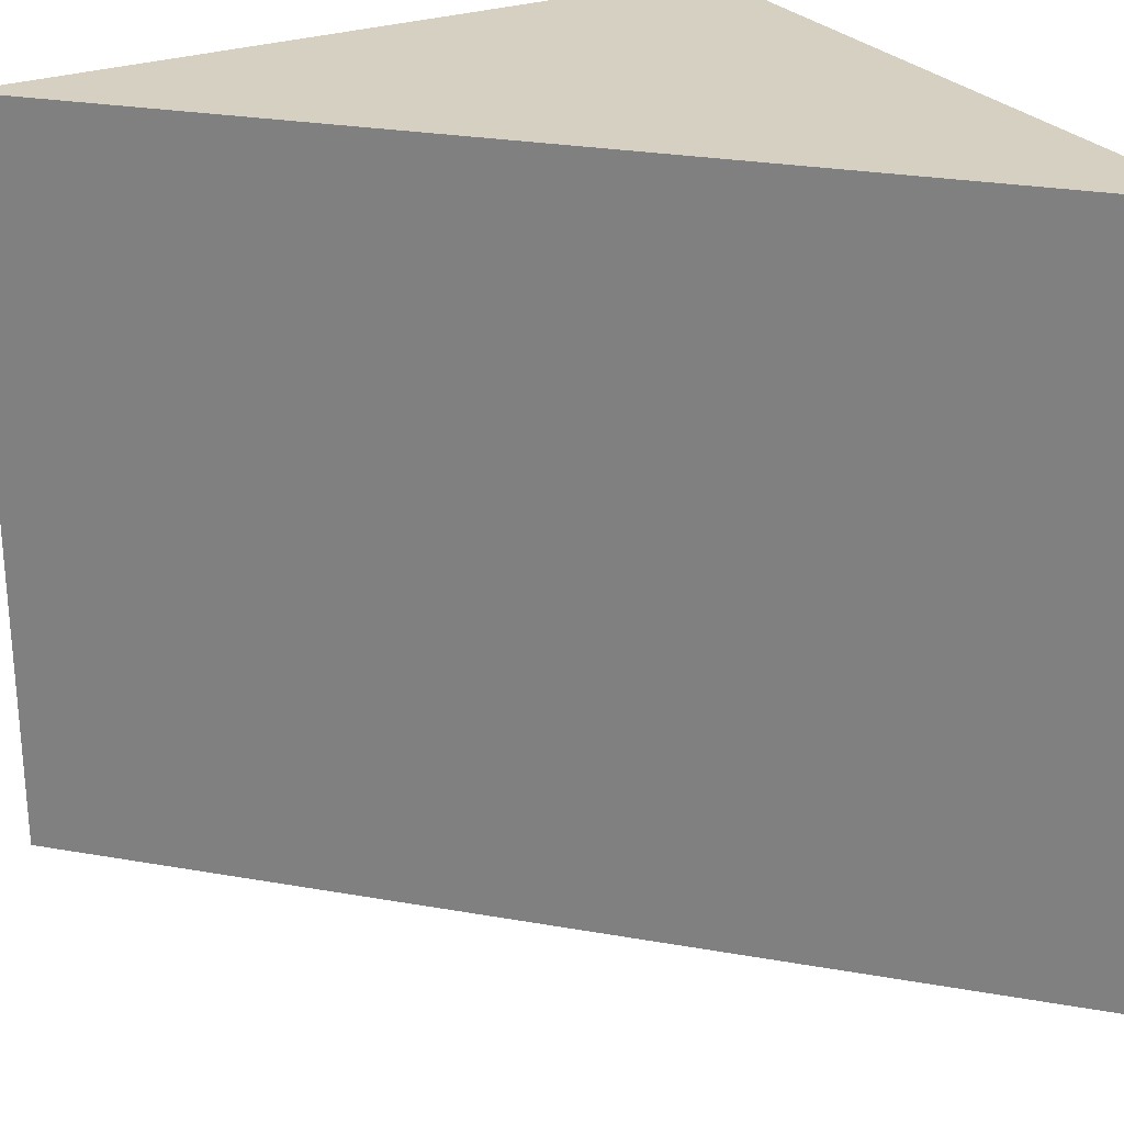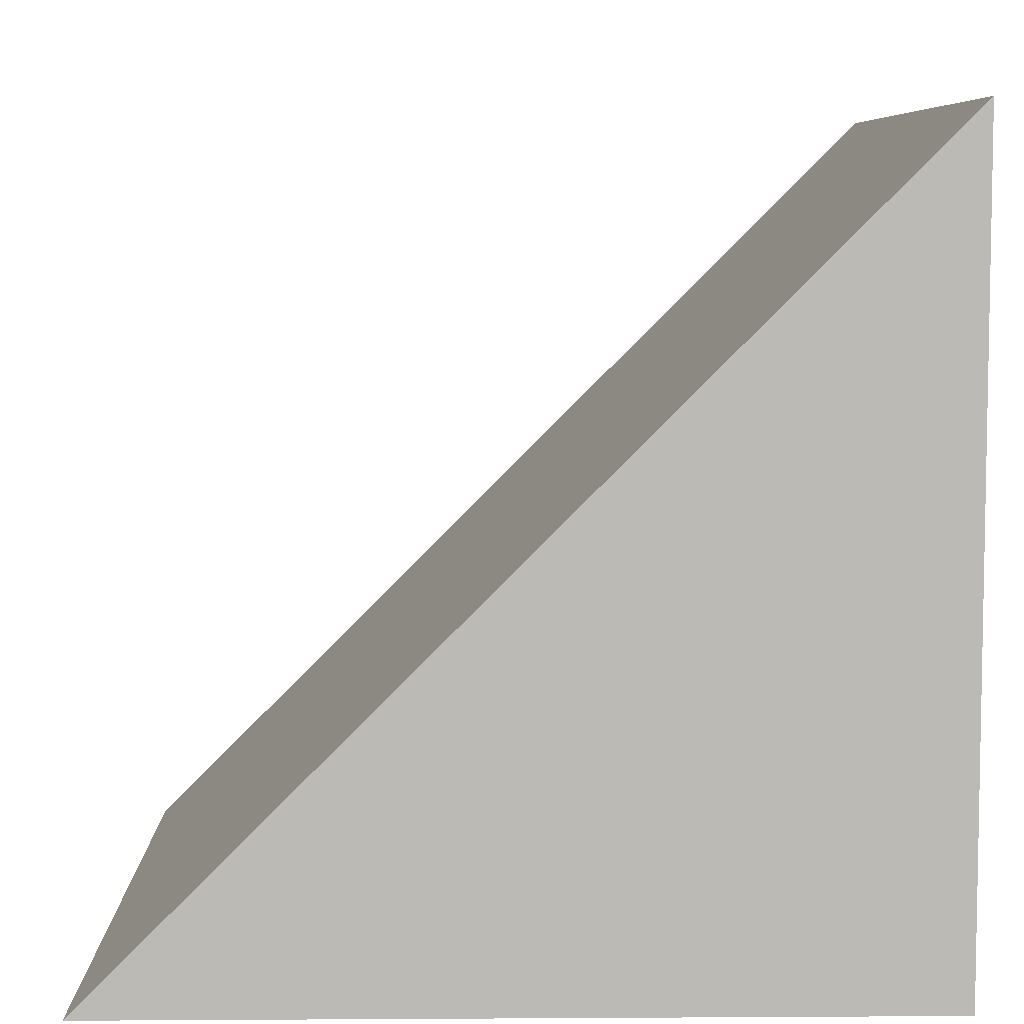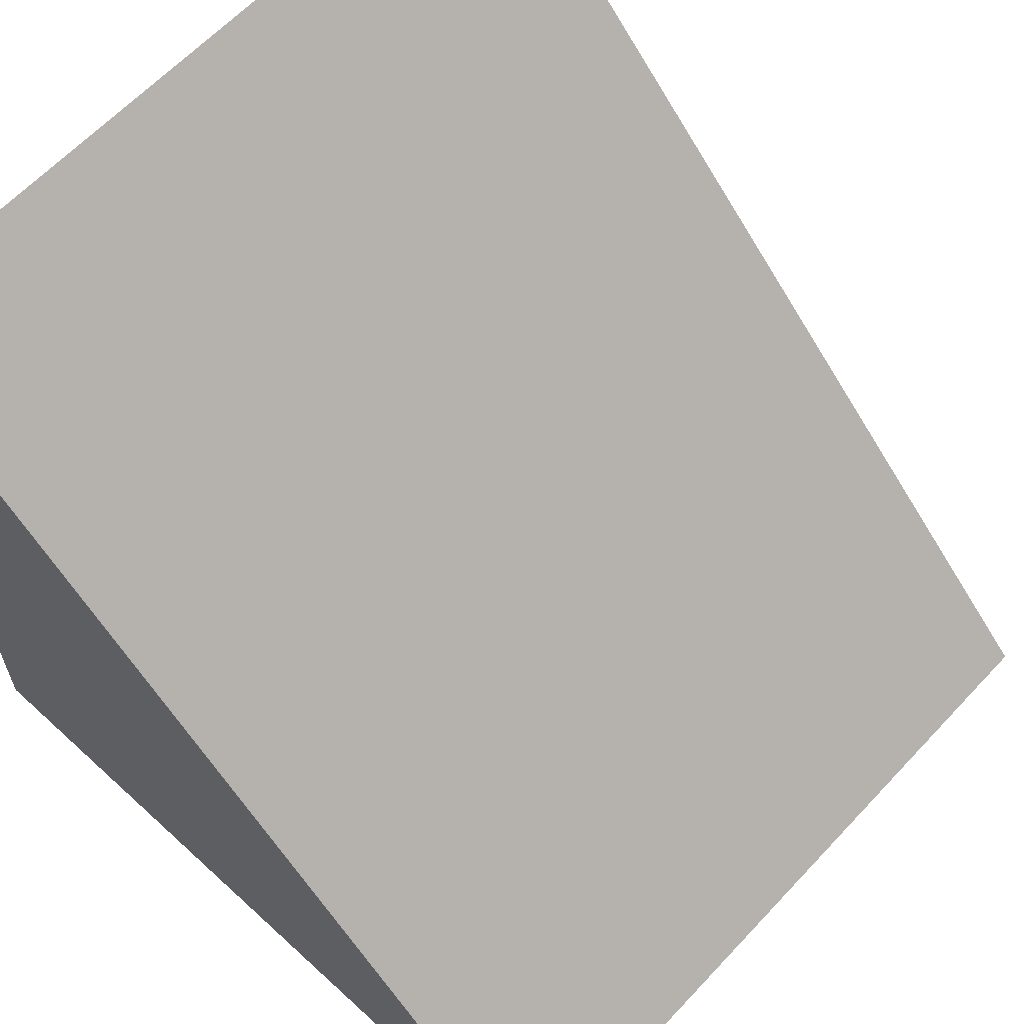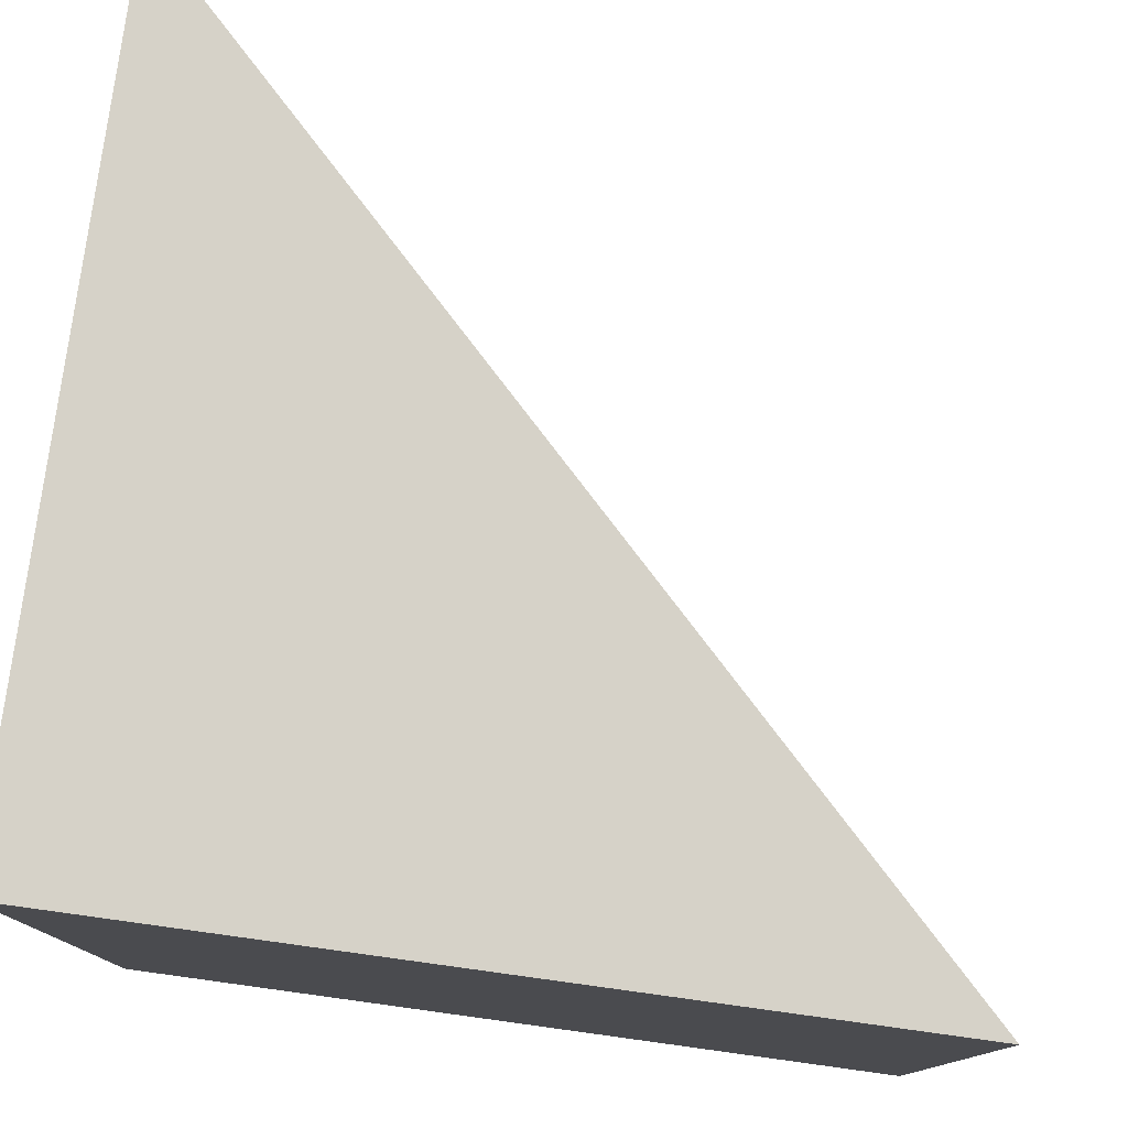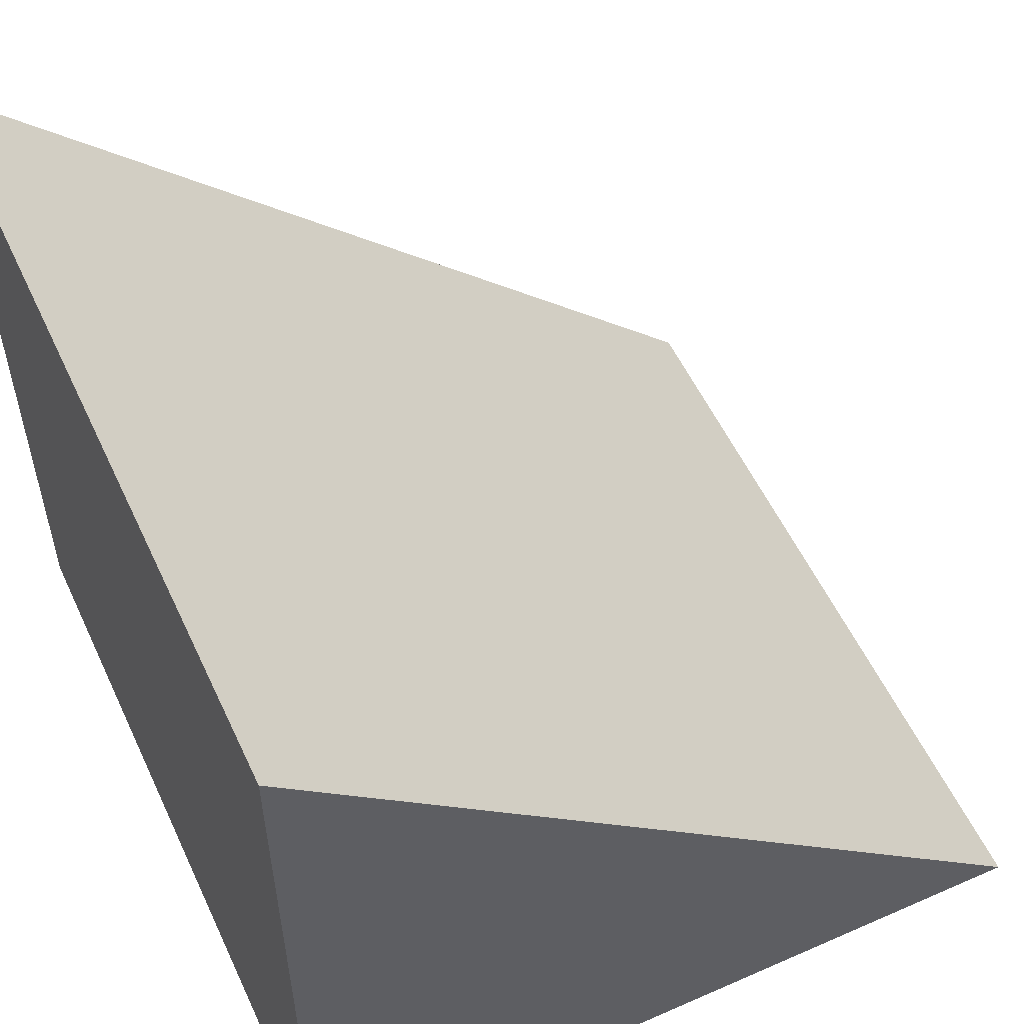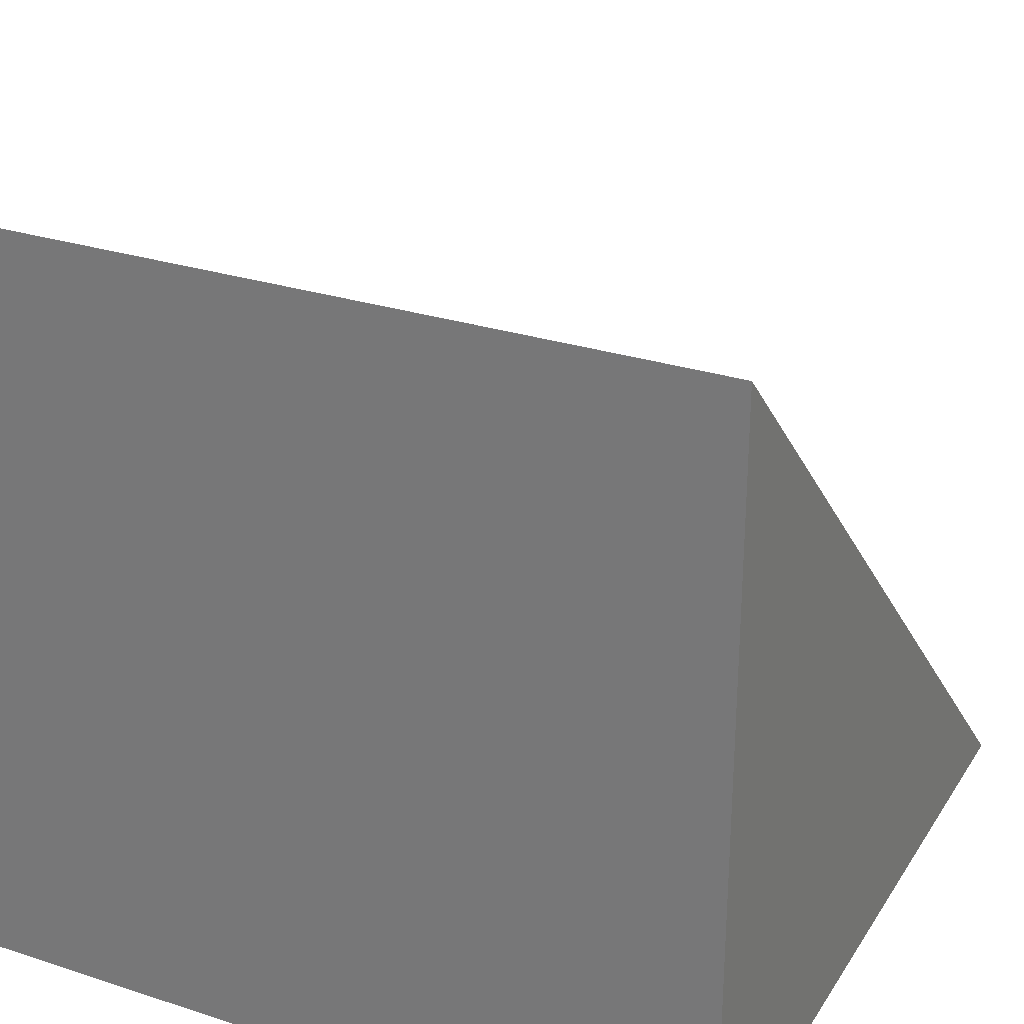
<metadata>
{"format":"obj","ext":"obj","renderer":"f3d","projection":"perspective","resolution":1024,"background":"white","views":[{"elev":26.5,"azim":-119.5,"up":"+Z"},{"elev":6.7,"azim":-1.0,"up":"+Y"},{"elev":62.6,"azim":-137.1,"up":"+Y"},{"elev":78.4,"azim":97.8,"up":"+Z"},{"elev":55.5,"azim":155.2,"up":"+Y"},{"elev":28.2,"azim":116.2,"up":"+Y"}]}
</metadata>
<code>
o Cube
v 1 2 -1
v 1 0 -1
v 1 2 1
v 1 0 1
v -1 0 -1
v -1 0 1
f 4 3 6
f 2 6 5
f 1 4 2
f 5 1 2
f 3 5 6
f 2 4 6
f 1 3 4
f 3 1 5

</code>
